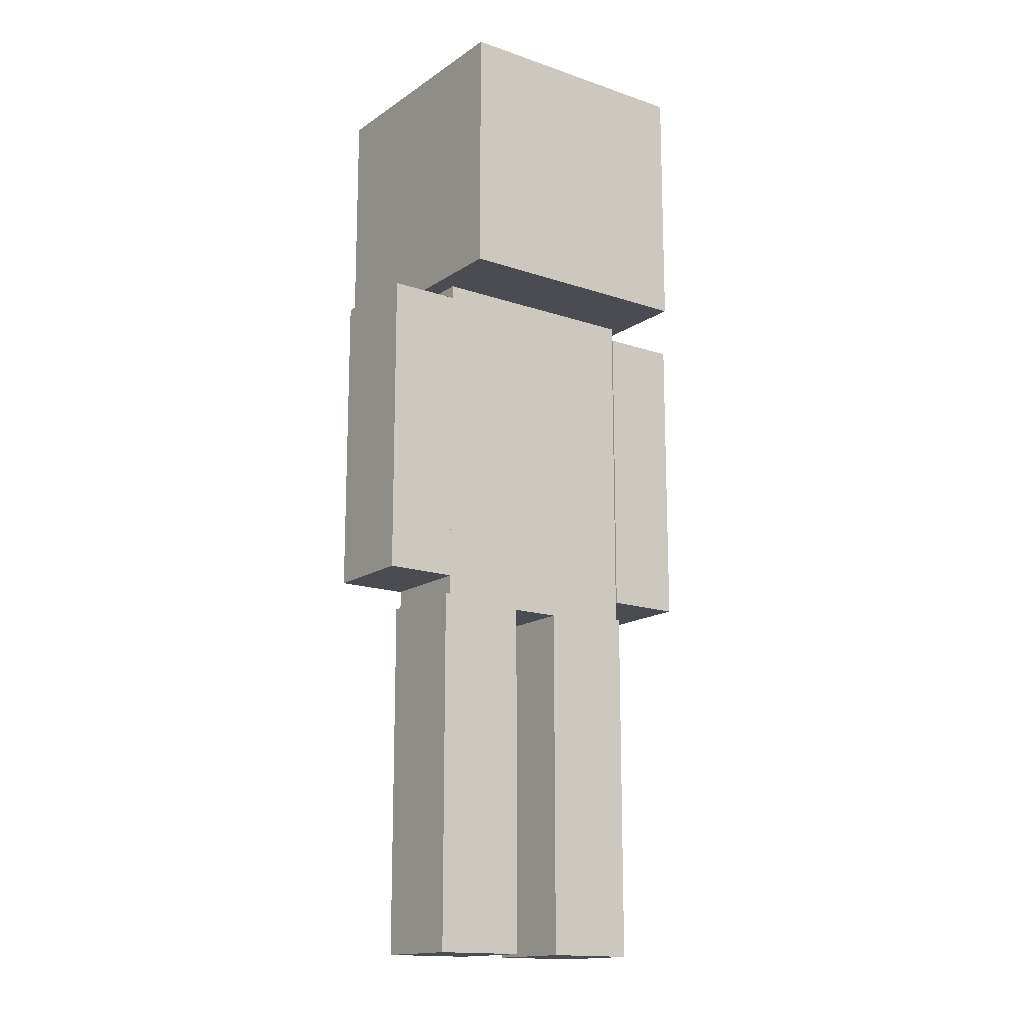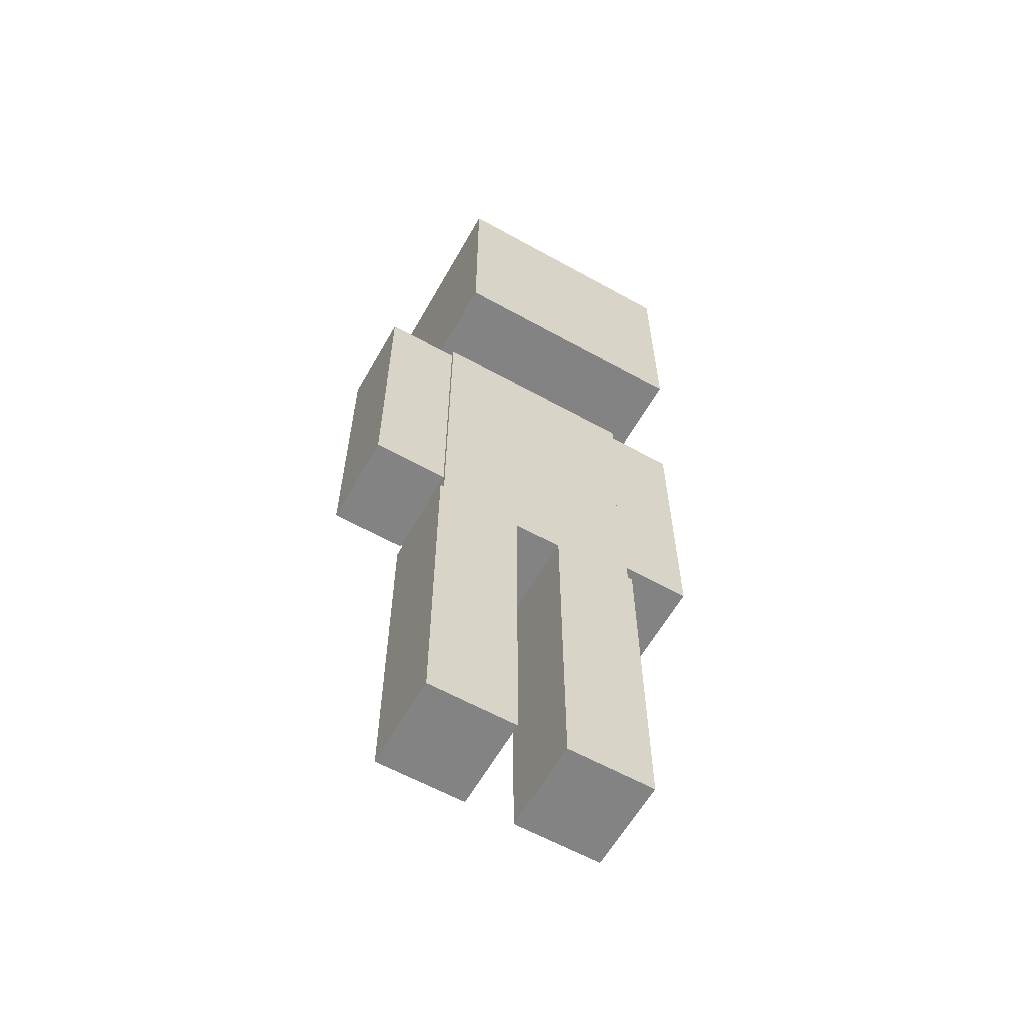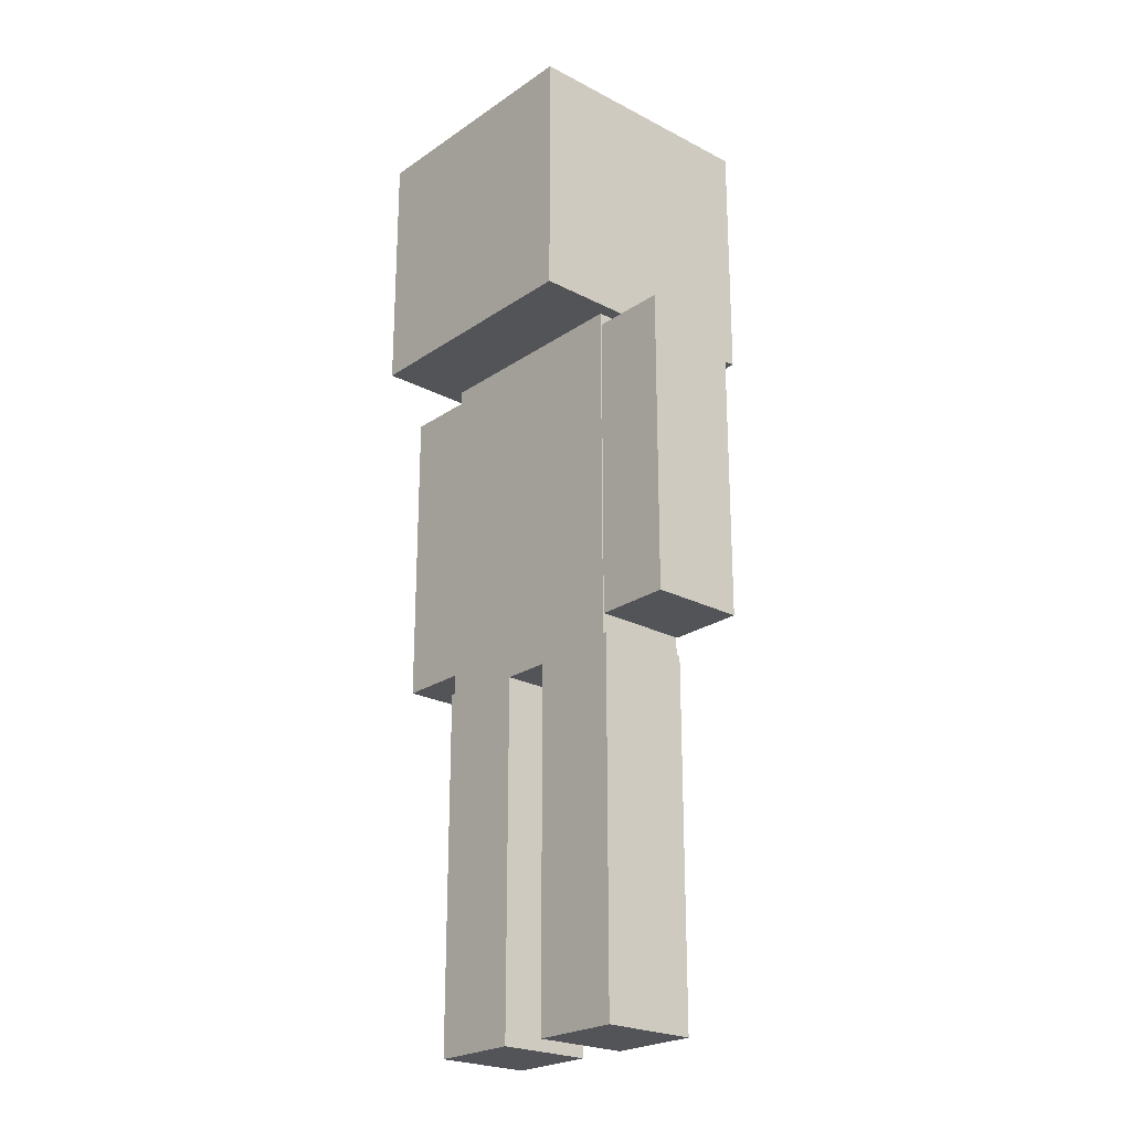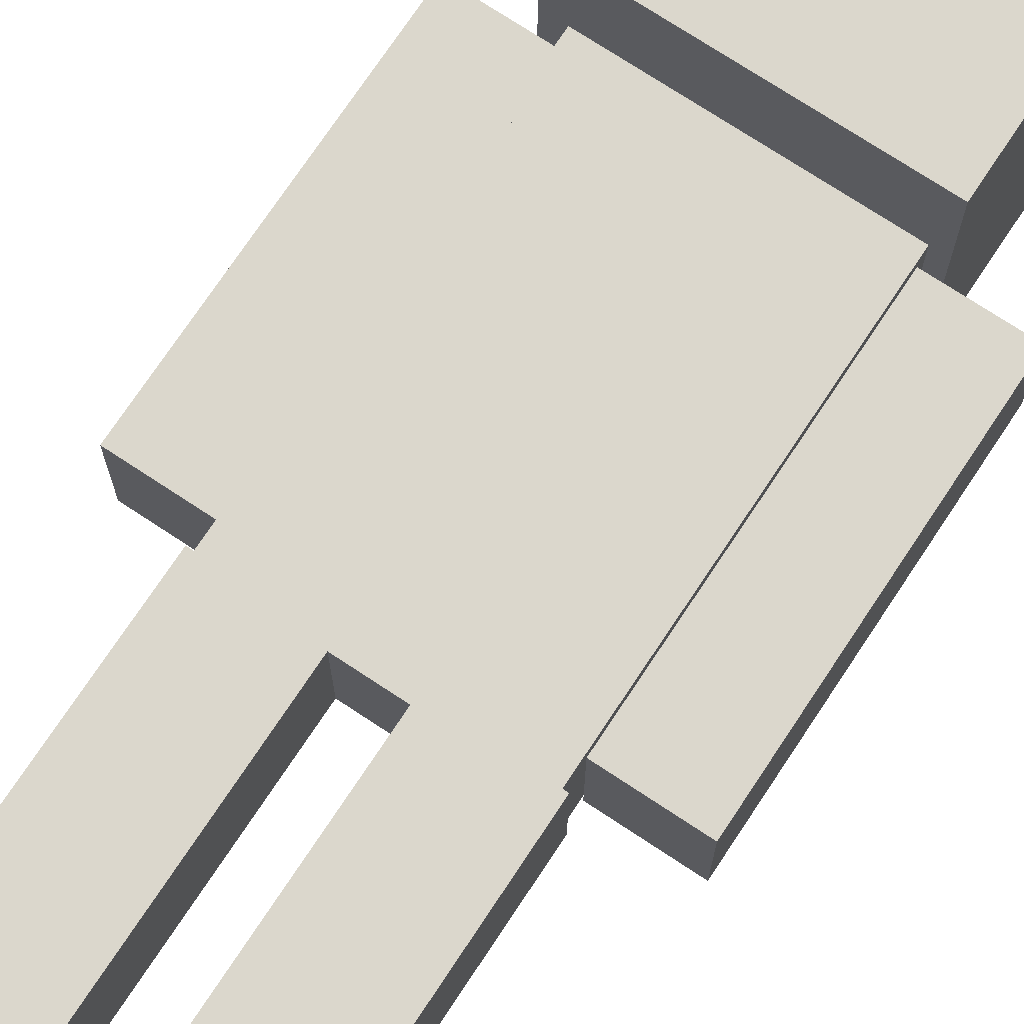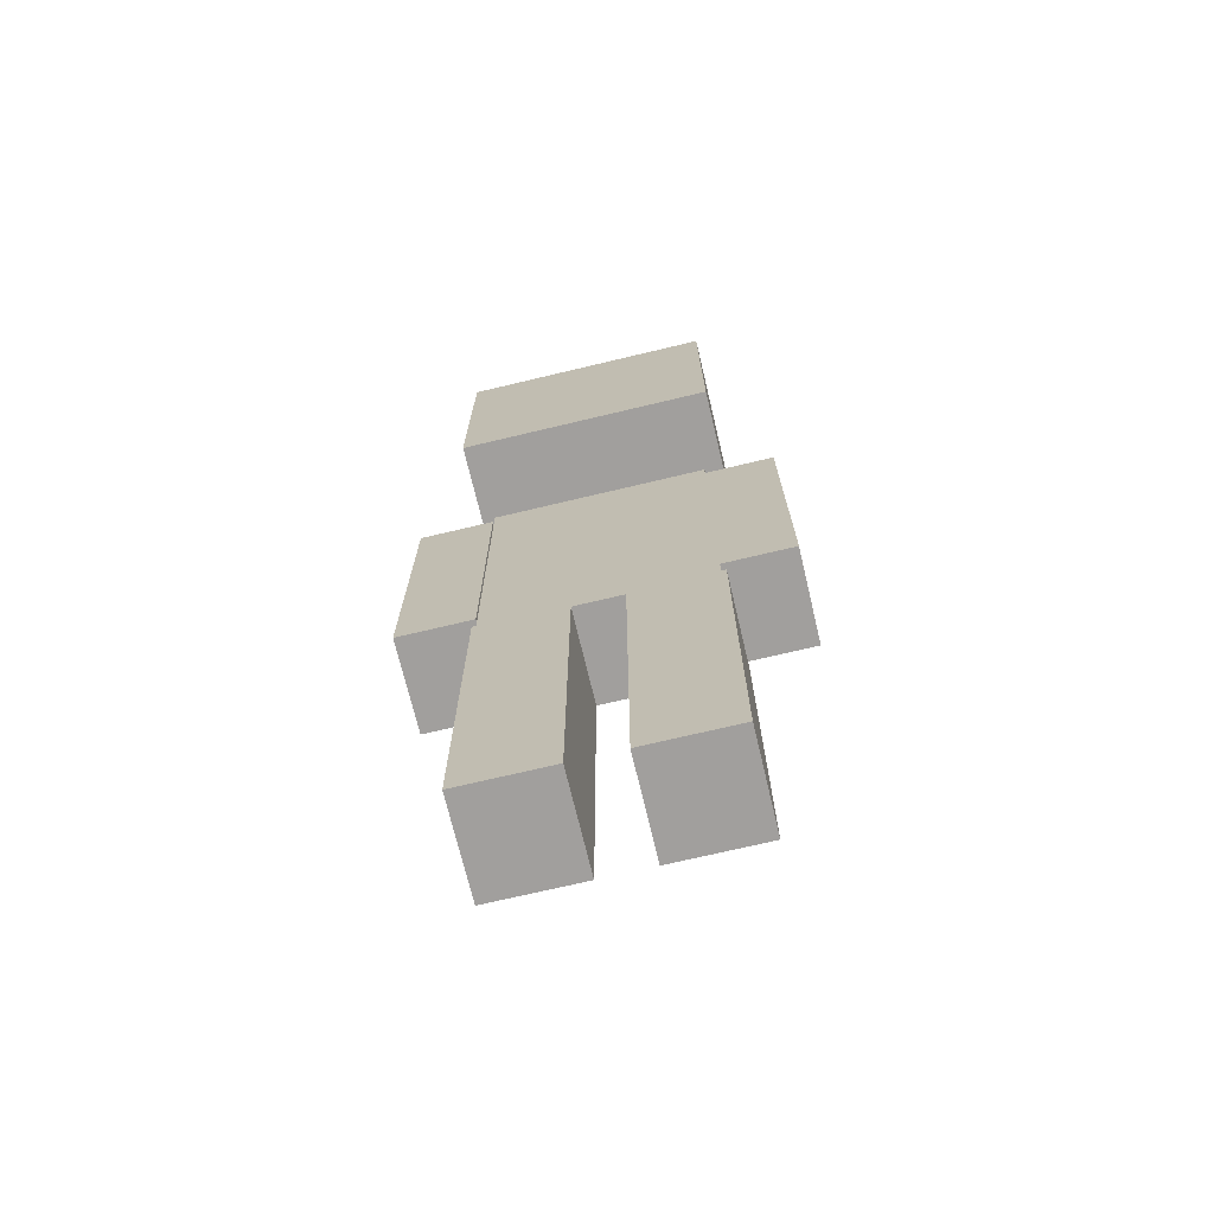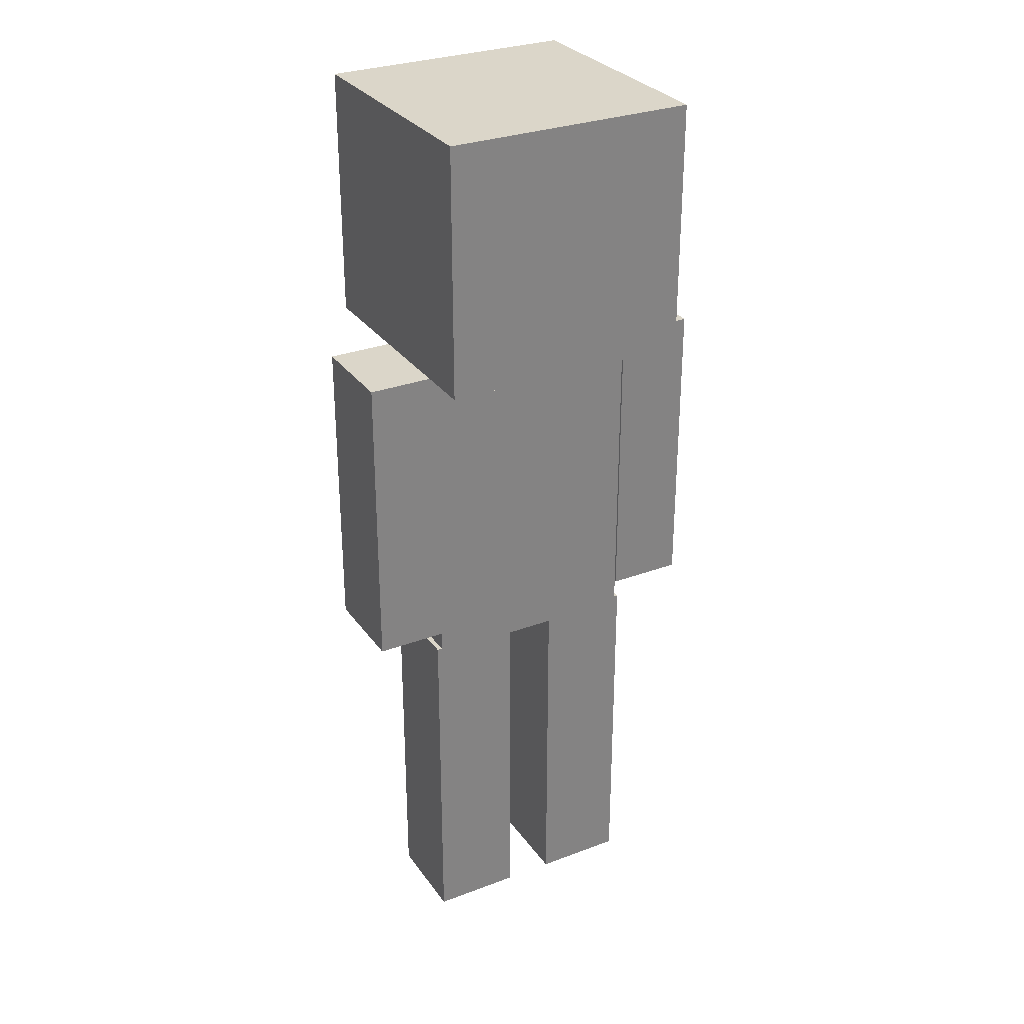
<metadata>
{"format":"obj","ext":"obj","renderer":"f3d","projection":"perspective","resolution":1024,"background":"white","views":[{"elev":-15.5,"azim":-35.8,"up":"+Y"},{"elev":-61.2,"azim":150.5,"up":"+Y"},{"elev":-23.4,"azim":48.7,"up":"+Y"},{"elev":73.1,"azim":33.5,"up":"+Z"},{"elev":-71.5,"azim":-166.6,"up":"+Y"},{"elev":29.9,"azim":-28.8,"up":"+Y"}]}
</metadata>
<code>
o Enemy
v 0.1166 -2.693 -0.2219
v 0.1166 -1.01 -0.2219
v 0.5364 -2.693 -0.2219
v 0.5364 -1.01 -0.2219
v 0.1166 -2.693 0.2219
v 0.1166 -1.01 0.2219
v 0.5364 -2.693 0.2219
v 0.5364 -1.01 0.2219
v -0.5342 -2.693 -0.2219
v -0.5342 -1.01 -0.2219
v -0.1144 -2.693 -0.2219
v -0.1144 -1.01 -0.2219
v -0.5342 -2.693 0.2219
v -0.5342 -1.01 0.2219
v -0.1144 -2.693 0.2219
v -0.1144 -1.01 0.2219
v -0.5108 -1.038 -0.2219
v -0.5108 0.6391 -0.2219
v 0.5175 -1.038 -0.2219
v 0.5175 0.6391 -0.2219
v -0.5108 -1.038 0.2219
v -0.5108 0.6391 0.2219
v 0.5175 -1.038 0.2219
v 0.5175 0.6391 0.2219
v -0.8424 -0.919 -0.2219
v -0.8424 0.5197 -0.2219
v -0.4869 -0.919 -0.2219
v -0.4869 0.5197 -0.2219
v -0.8424 -0.919 0.2219
v -0.8424 0.5197 0.2219
v -0.4869 -0.919 0.2219
v -0.4869 0.5197 0.2219
v 0.5238 -0.919 -0.2219
v 0.5238 0.5197 -0.2219
v 0.8793 -0.919 -0.2219
v 0.8793 0.5197 -0.2219
v 0.5238 -0.919 0.2219
v 0.5238 0.5197 0.2219
v 0.8793 -0.919 0.2219
v 0.8793 0.5197 0.2219
v -0.6001 0.5826 -0.5899
v -0.6001 1.762 -0.5899
v 0.5796 0.5826 -0.5899
v 0.5796 1.762 -0.5899
v -0.6001 0.5826 0.5899
v -0.6001 1.762 0.5899
v 0.5796 0.5826 0.5899
v 0.5796 1.762 0.5899
f 1 2 4 3
f 3 4 8 7
f 7 8 6 5
f 5 6 2 1
f 3 7 5 1
f 8 4 2 6
f 9 10 12 11
f 11 12 16 15
f 15 16 14 13
f 13 14 10 9
f 11 15 13 9
f 16 12 10 14
f 17 18 20 19
f 19 20 24 23
f 23 24 22 21
f 21 22 18 17
f 19 23 21 17
f 24 20 18 22
f 25 26 28 27
f 27 28 32 31
f 31 32 30 29
f 29 30 26 25
f 27 31 29 25
f 32 28 26 30
f 33 34 36 35
f 35 36 40 39
f 39 40 38 37
f 37 38 34 33
f 35 39 37 33
f 40 36 34 38
f 41 42 44 43
f 43 44 48 47
f 47 48 46 45
f 45 46 42 41
f 43 47 45 41
f 48 44 42 46

</code>
